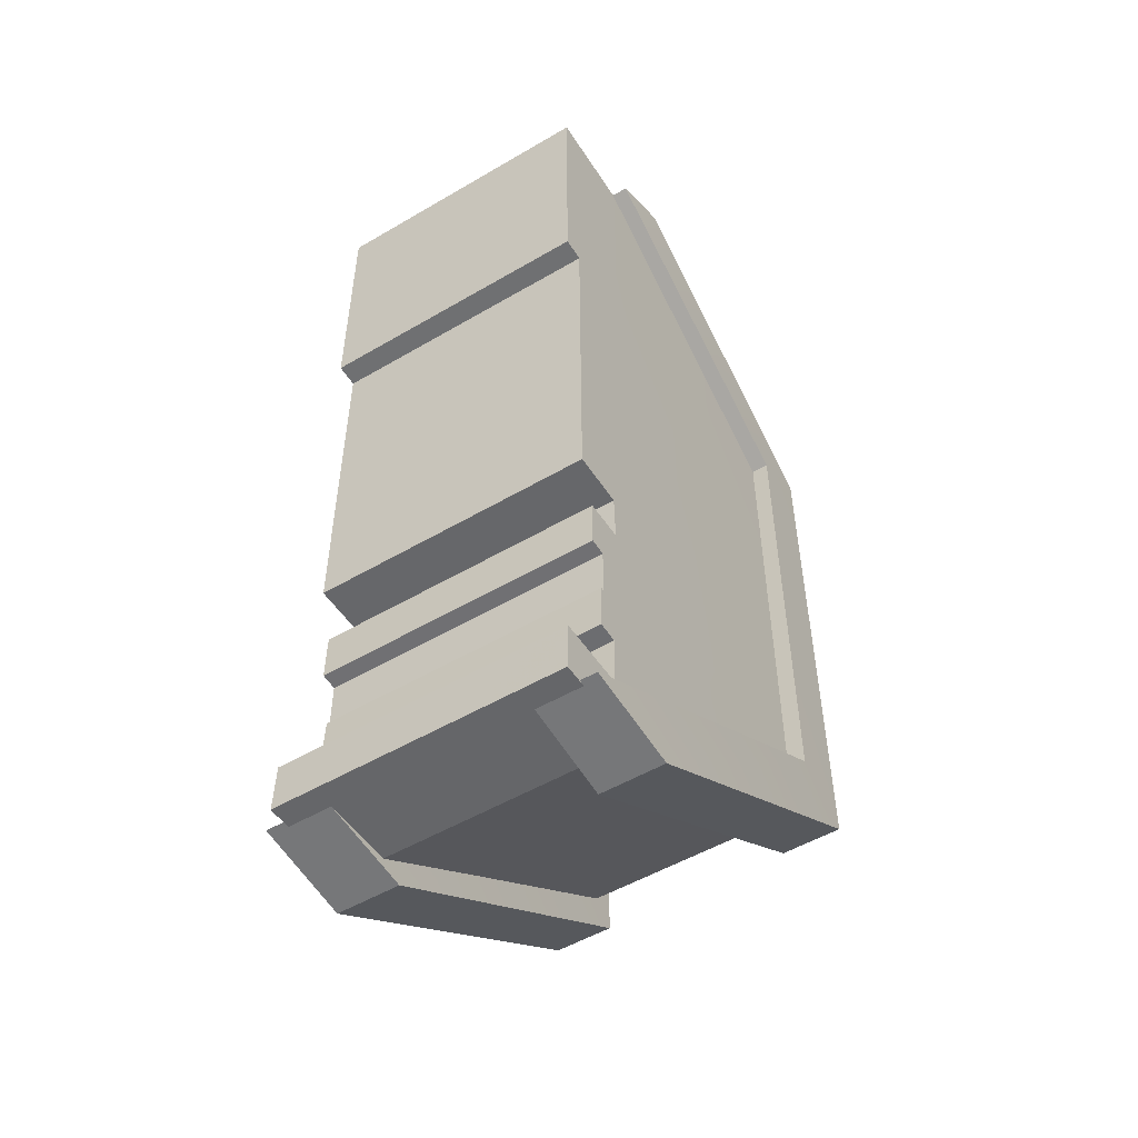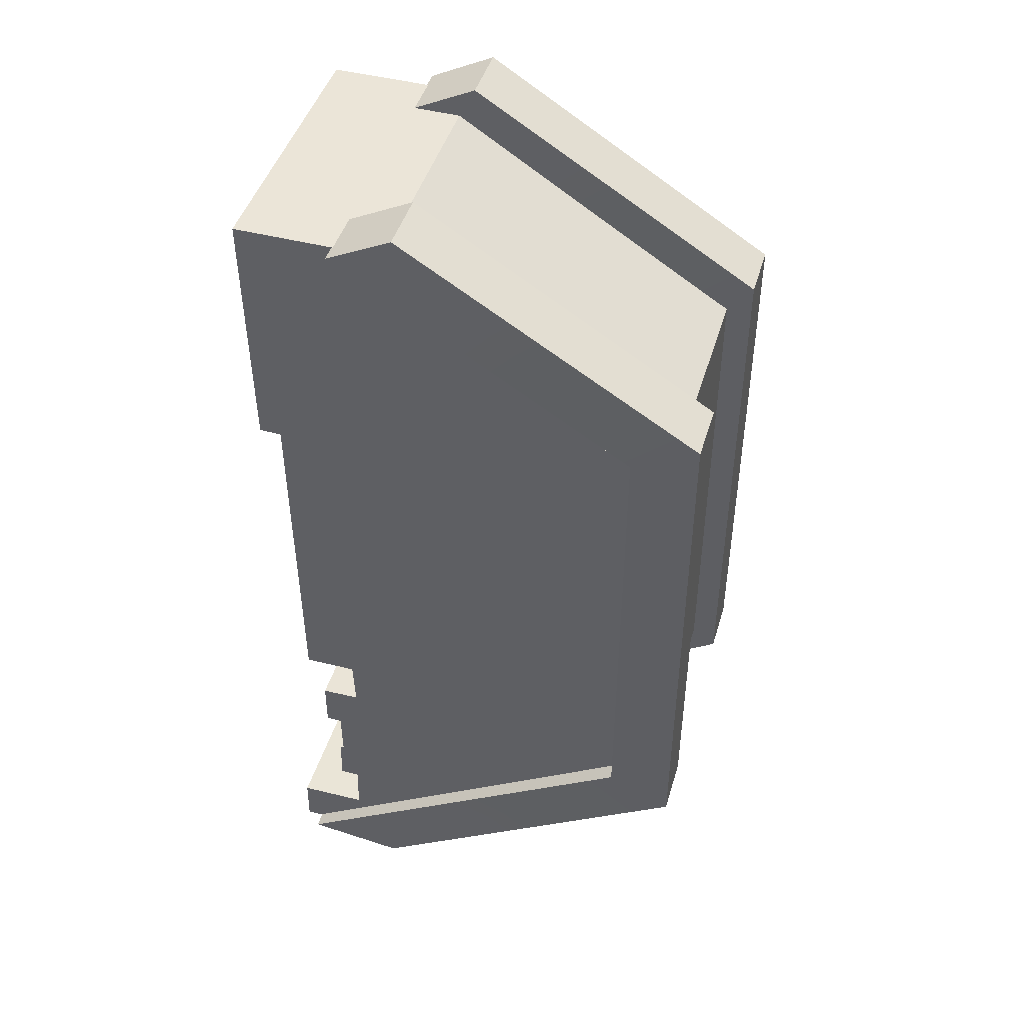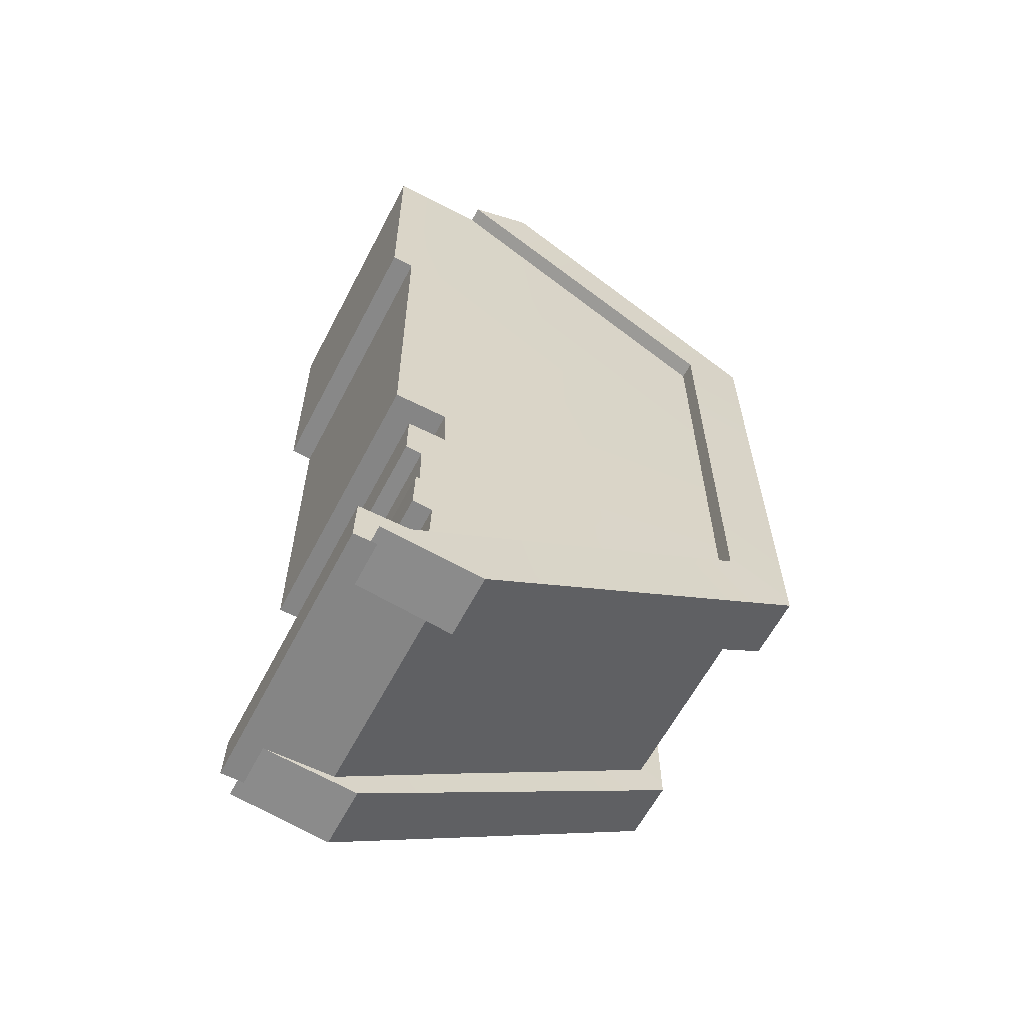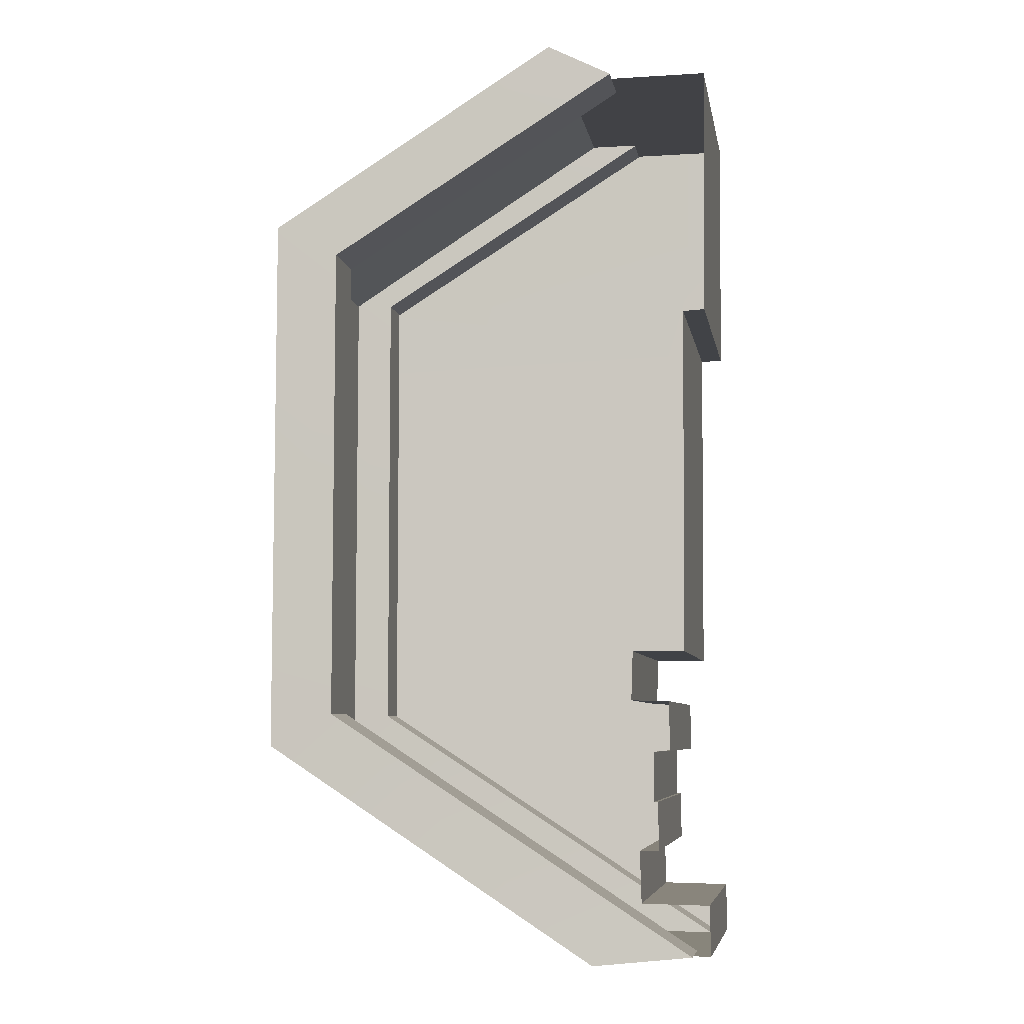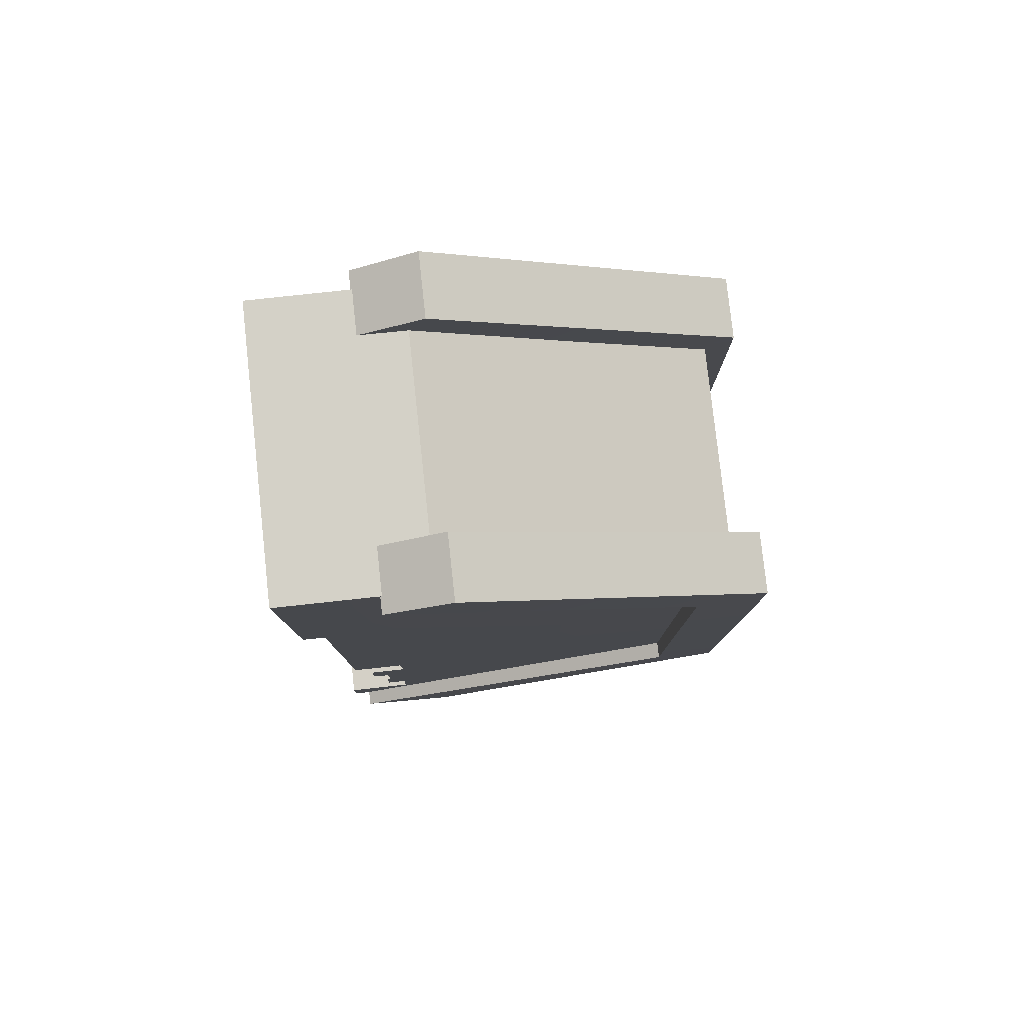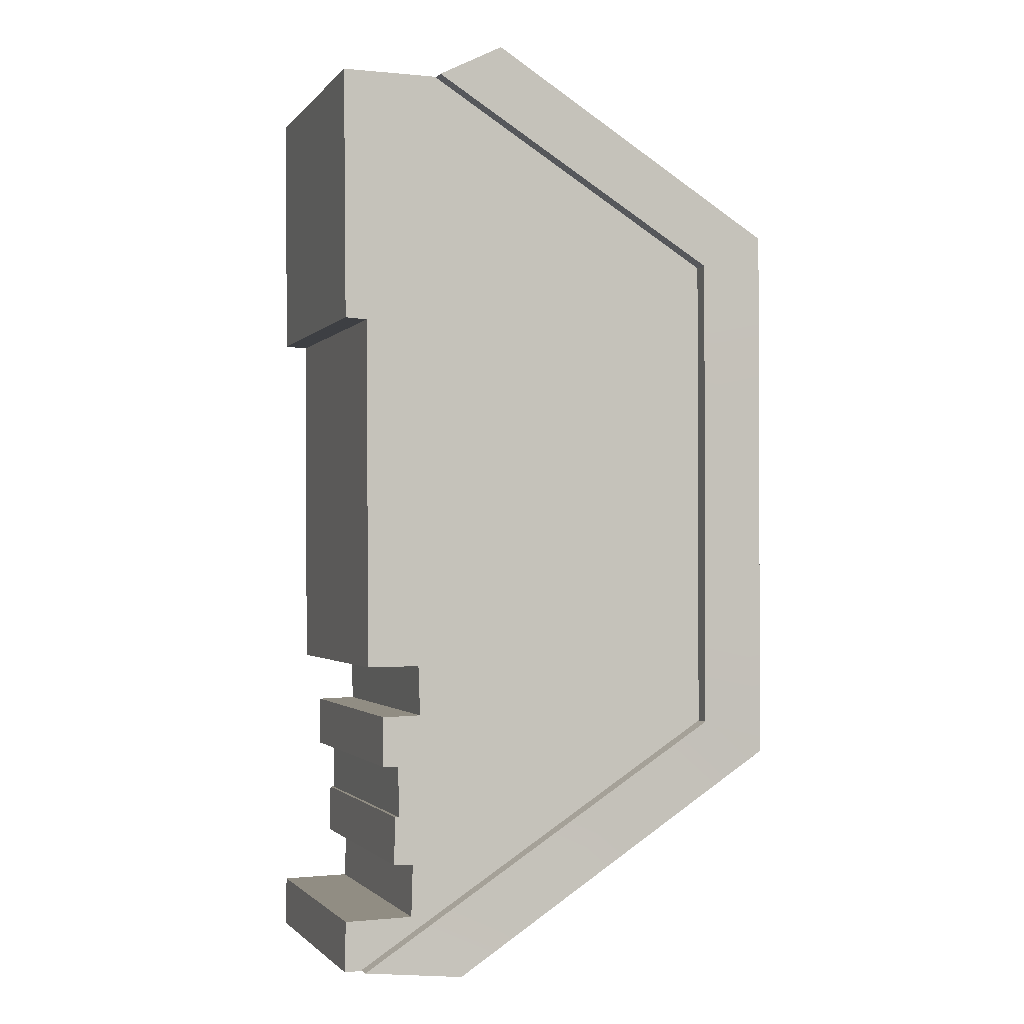
<metadata>
{"format":"obj","ext":"obj","renderer":"f3d","projection":"perspective","resolution":1024,"background":"white","views":[{"elev":-52.5,"azim":122.2,"up":"+Z"},{"elev":45.4,"azim":-163.6,"up":"+Z"},{"elev":-61.9,"azim":152.4,"up":"+Z"},{"elev":-6.6,"azim":9.7,"up":"+Z"},{"elev":79.9,"azim":173.8,"up":"+Z"},{"elev":-1.5,"azim":161.1,"up":"+Z"}]}
</metadata>
<code>
g LoginScene_Bridge01_06_Vo
v 2.36 -2.484 -8.34
v -3.632 2.516 -4.294
v -3.632 -2.484 -4.294
v 2.36 2.516 -8.34
v -3.631 2.516 4.706
v -3.632 -2.484 4.706
v -3.631 2.516 0.2063
v -3.632 -2.484 -4.294
v -3.632 2.516 -4.294
v 1.935 2.825 -8.531
v -2.922 2.832 -4.038
v -4.087 2.801 -4.629
v 3.727 2.807 -8.346
v -2.922 2.832 4.669
v -4.087 2.801 5.26
v 1.183 2.822 8.531
v 2.347 2.812 7.939
v -4.087 2.801 5.26
v -4.087 1.729 -4.629
v -4.087 2.801 -4.629
v -4.087 1.729 5.26
v 1.935 1.706 -8.531
v -4.087 2.801 -4.629
v -4.087 1.729 -4.629
v 1.935 2.825 -8.531
v 3.727 2.807 -8.346
v -2.922 1.698 -4.038
v -2.922 2.832 -4.038
v 3.727 1.724 -8.346
v -2.922 1.698 4.669
v -2.922 2.832 -4.038
v -2.922 1.698 -4.038
v -2.922 2.832 4.669
v 1.935 1.706 -8.531
v -2.922 1.698 -4.038
v 3.727 1.724 -8.346
v -4.087 1.729 -4.629
v -2.922 1.698 4.669
v -4.087 1.729 5.26
v 1.183 1.709 8.531
v 2.347 1.718 7.939
v -2.943 2.519 -4.225
v 2.36 2.516 -8.34
v 3.688 2.519 -8.358
v -3.632 2.516 -4.294
v -2.943 2.519 4.775
v 1.479 2.516 7.95
v -3.631 2.516 4.706
v 2.183 2.519 7.953
v -2.943 2.519 0.275
v -3.631 2.516 0.2063
v 1.183 1.709 8.531
v -4.087 2.801 5.26
v 1.183 2.822 8.531
v -4.087 1.729 5.26
v 2.347 2.812 7.939
v -2.922 1.698 4.669
v 2.347 1.718 7.939
v -2.922 2.832 4.669
v 1.479 -2.484 7.95
v -3.631 2.516 4.706
v 1.479 2.516 7.95
v -3.632 -2.484 4.706
v 2.347 2.812 7.939
v 1.183 1.709 8.531
v 1.183 2.822 8.531
v 2.347 1.718 7.939
v 1.935 1.706 -8.531
v 3.727 2.807 -8.346
v 1.935 2.825 -8.531
v 3.727 1.724 -8.346
v 3.688 2.519 -8.358
v 2.36 -2.484 -8.34
v 3.688 -2.488 -8.358
v 2.36 2.516 -8.34
v 4.036 2.519 -8.362
v 4.036 -2.488 -8.362
v 4.019 2.519 -7.466
v 4.036 -2.488 -8.362
v 4.019 -2.488 -7.466
v 4.036 2.519 -8.362
v 2.797 2.519 -7.445
v 4.019 -2.488 -7.466
v 2.797 -2.488 -7.445
v 4.019 2.519 -7.466
v 2.771 2.519 -6.509
v 2.797 -2.488 -7.445
v 2.771 -2.488 -6.509
v 2.797 2.519 -7.445
v 3.121 2.519 -6.498
v 2.771 -2.488 -6.509
v 3.121 -2.488 -6.498
v 2.771 2.519 -6.509
v 3.105 2.519 -5.63
v 3.121 -2.488 -6.498
v 3.105 -2.488 -5.63
v 3.121 2.519 -6.498
v 3.036 2.519 -5.63
v 3.105 -2.488 -5.63
v 3.036 -2.488 -5.63
v 3.105 2.519 -5.63
v 3.044 2.519 -4.728
v 3.036 -2.488 -5.63
v 3.044 -2.488 -4.728
v 3.036 2.519 -5.63
v 3.331 2.519 -4.712
v 3.044 -2.488 -4.728
v 3.331 -2.488 -4.712
v 3.044 2.519 -4.728
v 3.327 2.519 -3.815
v 3.331 -2.488 -4.712
v 3.327 -2.488 -3.815
v 3.331 2.519 -4.712
v 2.635 2.519 -3.797
v 3.327 -2.488 -3.815
v 2.635 -2.488 -3.797
v 3.327 2.519 -3.815
v 2.668 2.519 -2.899
v 2.635 -2.488 -3.797
v 2.668 -2.488 -2.899
v 2.635 2.519 -3.797
v 3.613 2.519 -2.908
v 2.668 -2.488 -2.899
v 3.613 -2.488 -2.908
v 2.668 2.519 -2.899
v 3.633 2.519 0.2768
v 3.613 -2.488 -2.908
v 3.633 -2.488 0.2768
v 3.613 2.519 -2.908
v 3.653 2.519 3.41
v 3.653 -2.488 3.41
v 4.047 2.519 3.43
v 3.653 -2.488 3.41
v 4.047 -2.488 3.43
v 3.653 2.519 3.41
v 4.059 2.519 4.776
v 4.047 -2.488 3.43
v 4.059 -2.488 4.776
v 4.047 2.519 3.43
v 4.087 2.519 7.959
v 4.087 -2.488 7.959
v 2.183 2.519 7.953
v 4.087 -2.488 7.959
v 2.183 -2.488 7.953
v 4.087 2.519 7.959
v 1.479 2.516 7.95
v 1.479 -2.484 7.95
v 1.935 -2.825 -8.531
v -2.922 -2.832 -4.038
v 3.727 -2.807 -8.346
v -4.087 -2.801 -4.629
v -2.922 -2.832 4.669
v -4.087 -2.801 5.26
v 1.183 -2.822 8.531
v 2.347 -2.812 7.939
v -4.087 -2.801 5.26
v -4.087 -1.729 -4.629
v -4.087 -1.729 5.26
v -4.087 -2.801 -4.629
v 1.935 -1.706 -8.531
v -4.087 -2.801 -4.629
v 1.935 -2.825 -8.531
v -4.087 -1.729 -4.629
v 3.727 -2.807 -8.346
v -2.922 -1.698 -4.038
v 3.727 -1.724 -8.346
v -2.922 -2.832 -4.038
v -2.922 -1.698 4.669
v -2.922 -2.832 -4.038
v -2.922 -2.832 4.669
v -2.922 -1.698 -4.038
v 1.935 -1.706 -8.531
v -2.922 -1.698 -4.038
v -4.087 -1.729 -4.629
v 3.727 -1.724 -8.346
v -2.922 -1.698 4.669
v -4.087 -1.729 5.26
v 1.183 -1.709 8.531
v 2.347 -1.718 7.939
v 1.183 -1.709 8.531
v -4.087 -2.801 5.26
v -4.087 -1.729 5.26
v 1.183 -2.822 8.531
v 2.347 -2.812 7.939
v -2.922 -1.698 4.669
v -2.922 -2.832 4.669
v 2.347 -1.718 7.939
v 2.347 -2.812 7.939
v 1.183 -1.709 8.531
v 2.347 -1.718 7.939
v 1.183 -2.822 8.531
v 1.935 -1.706 -8.531
v 3.727 -2.807 -8.346
v 3.727 -1.724 -8.346
v 1.935 -2.825 -8.531
v -2.943 2.519 0.275
v -3.632 2.516 -4.294
v -2.943 2.519 -4.225
v -3.631 2.516 0.2063
v 4.059 2.519 4.776
v 4.087 2.519 7.959
v 2.183 2.519 7.953
v -2.943 2.519 4.775
v 3.653 2.519 3.41
v 4.047 2.519 3.43
v -2.943 2.519 0.275
v 3.633 2.519 0.2768
v 2.668 2.519 -2.899
v -2.943 2.519 -4.225
v 2.635 2.519 -3.797
v -2.943 2.519 0.275
v 3.633 2.519 0.2768
v 3.044 2.519 -4.728
v 3.327 2.519 -3.815
v 3.331 2.519 -4.712
v 3.036 2.519 -5.63
v 2.771 2.519 -6.509
v 3.121 2.519 -6.498
v 3.105 2.519 -5.63
v 2.797 2.519 -7.445
v 3.688 2.519 -8.358
v 4.019 2.519 -7.466
v 4.036 2.519 -8.362
v 3.613 2.519 -2.908
g LoginScene_Bridge01_06_Vo_0
f 3 2 1
f 4 1 2
f 7 6 5
f 8 6 7
f 9 8 7
f 12 11 10
f 13 10 11
f 11 12 14
f 15 14 12
f 15 16 14
f 17 14 16
f 20 19 18
f 21 18 19
f 24 23 22
f 25 22 23
f 28 27 26
f 29 26 27
f 32 31 30
f 33 30 31
f 36 35 34
f 37 34 35
f 35 38 37
f 39 37 38
f 39 38 40
f 41 40 38
f 44 43 42
f 45 42 43
f 48 47 46
f 49 46 47
f 46 50 48
f 51 48 50
f 54 53 52
f 55 52 53
f 58 57 56
f 59 56 57
f 62 61 60
f 63 60 61
f 66 65 64
f 67 64 65
f 70 69 68
f 71 68 69
f 74 73 72
f 75 72 73
f 72 76 74
f 77 74 76
f 80 79 78
f 81 78 79
f 84 83 82
f 85 82 83
f 88 87 86
f 89 86 87
f 92 91 90
f 93 90 91
f 96 95 94
f 97 94 95
f 100 99 98
f 101 98 99
f 104 103 102
f 105 102 103
f 108 107 106
f 109 106 107
f 112 111 110
f 113 110 111
f 116 115 114
f 117 114 115
f 120 119 118
f 121 118 119
f 124 123 122
f 125 122 123
f 128 127 126
f 129 126 127
f 126 130 128
f 131 128 130
f 134 133 132
f 135 132 133
f 138 137 136
f 139 136 137
f 136 140 138
f 141 138 140
f 144 143 142
f 145 142 143
f 142 146 144
f 147 144 146
f 150 149 148
f 151 148 149
f 149 152 151
f 153 151 152
f 153 152 154
f 155 154 152
f 158 157 156
f 159 156 157
f 162 161 160
f 163 160 161
f 166 165 164
f 167 164 165
f 170 169 168
f 171 168 169
f 174 173 172
f 175 172 173
f 173 174 176
f 177 176 174
f 177 178 176
f 179 176 178
f 182 181 180
f 183 180 181
f 186 185 184
f 187 184 185
f 190 189 188
f 191 188 189
f 194 193 192
f 195 192 193
g LoginScene_Bridge01_06_Vo_1
f 198 197 196
f 199 196 197
f 202 201 200
f 203 202 200
f 203 200 204
f 204 200 205
f 203 204 206
f 207 206 204
f 210 209 208
f 211 208 209
f 212 208 211
f 210 213 209
f 210 214 213
f 215 213 214
f 213 216 209
f 216 217 209
f 217 216 218
f 219 218 216
f 217 220 209
f 209 220 221
f 221 220 222
f 223 221 222
f 224 208 212

</code>
